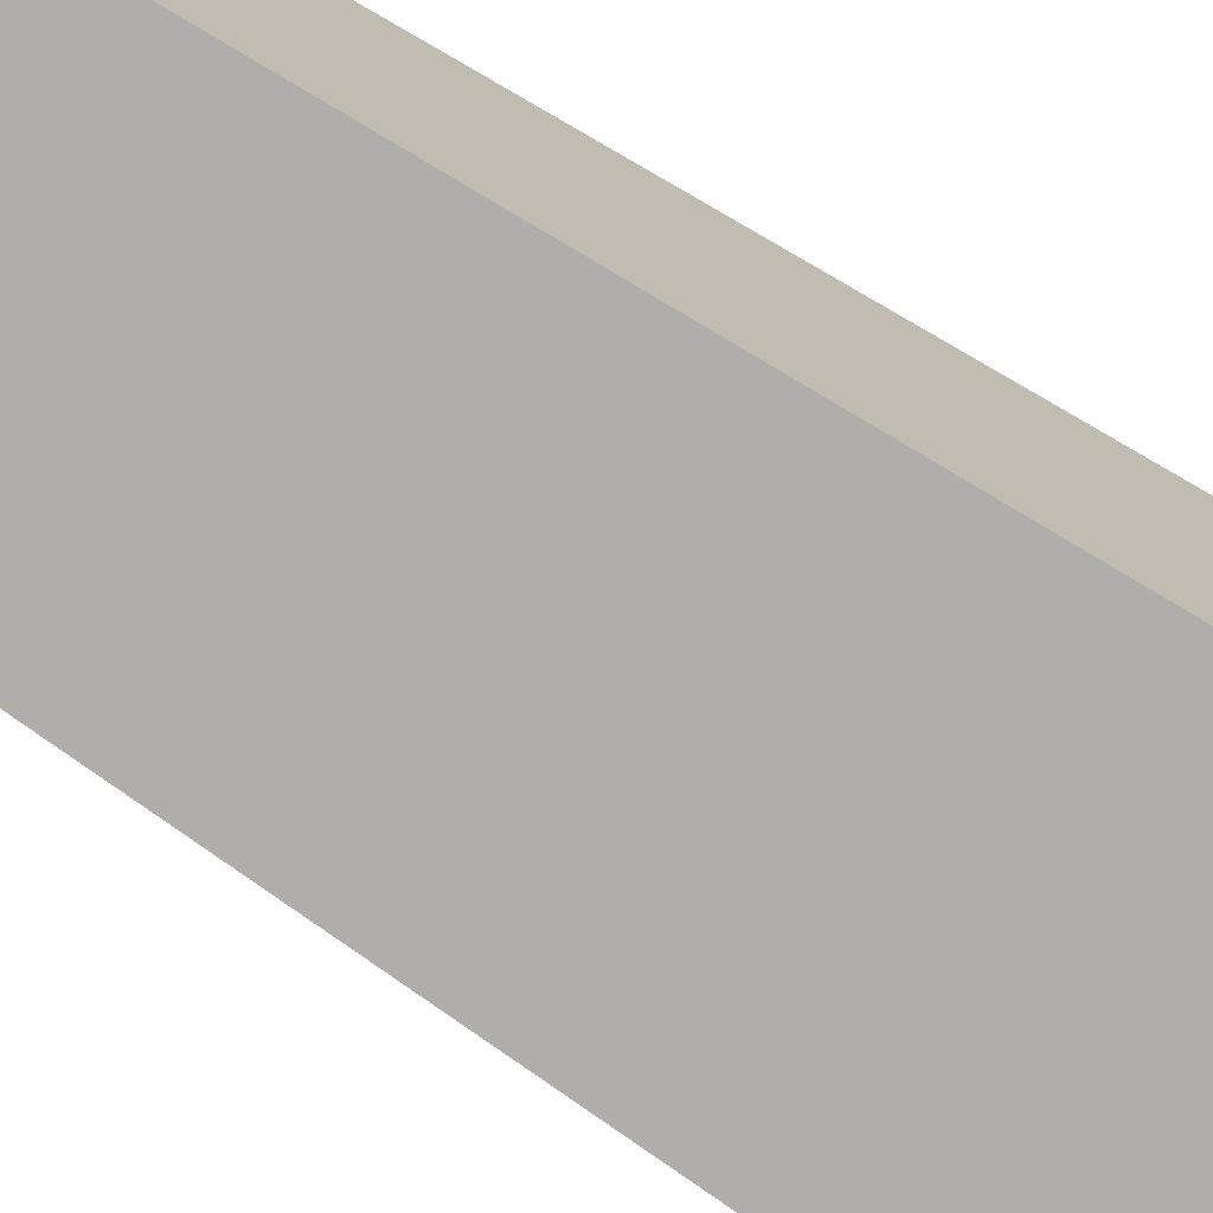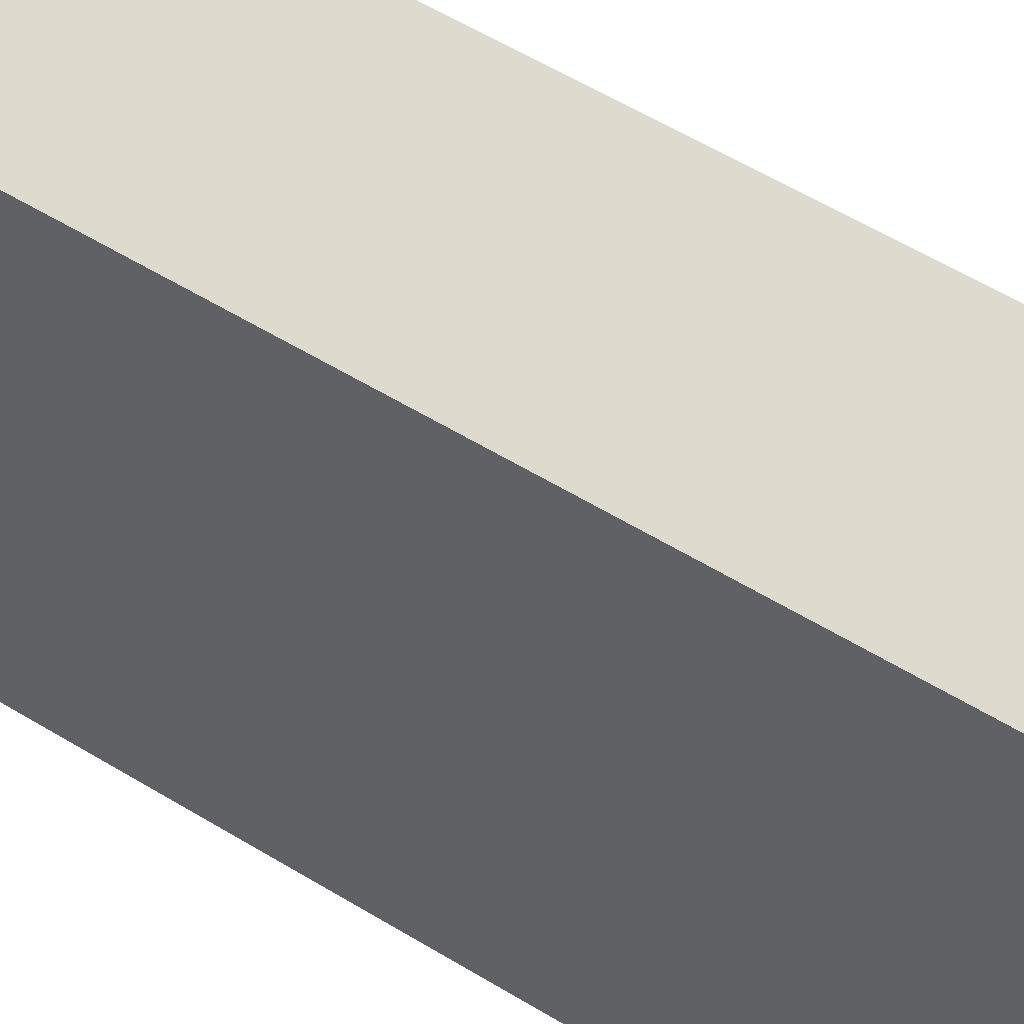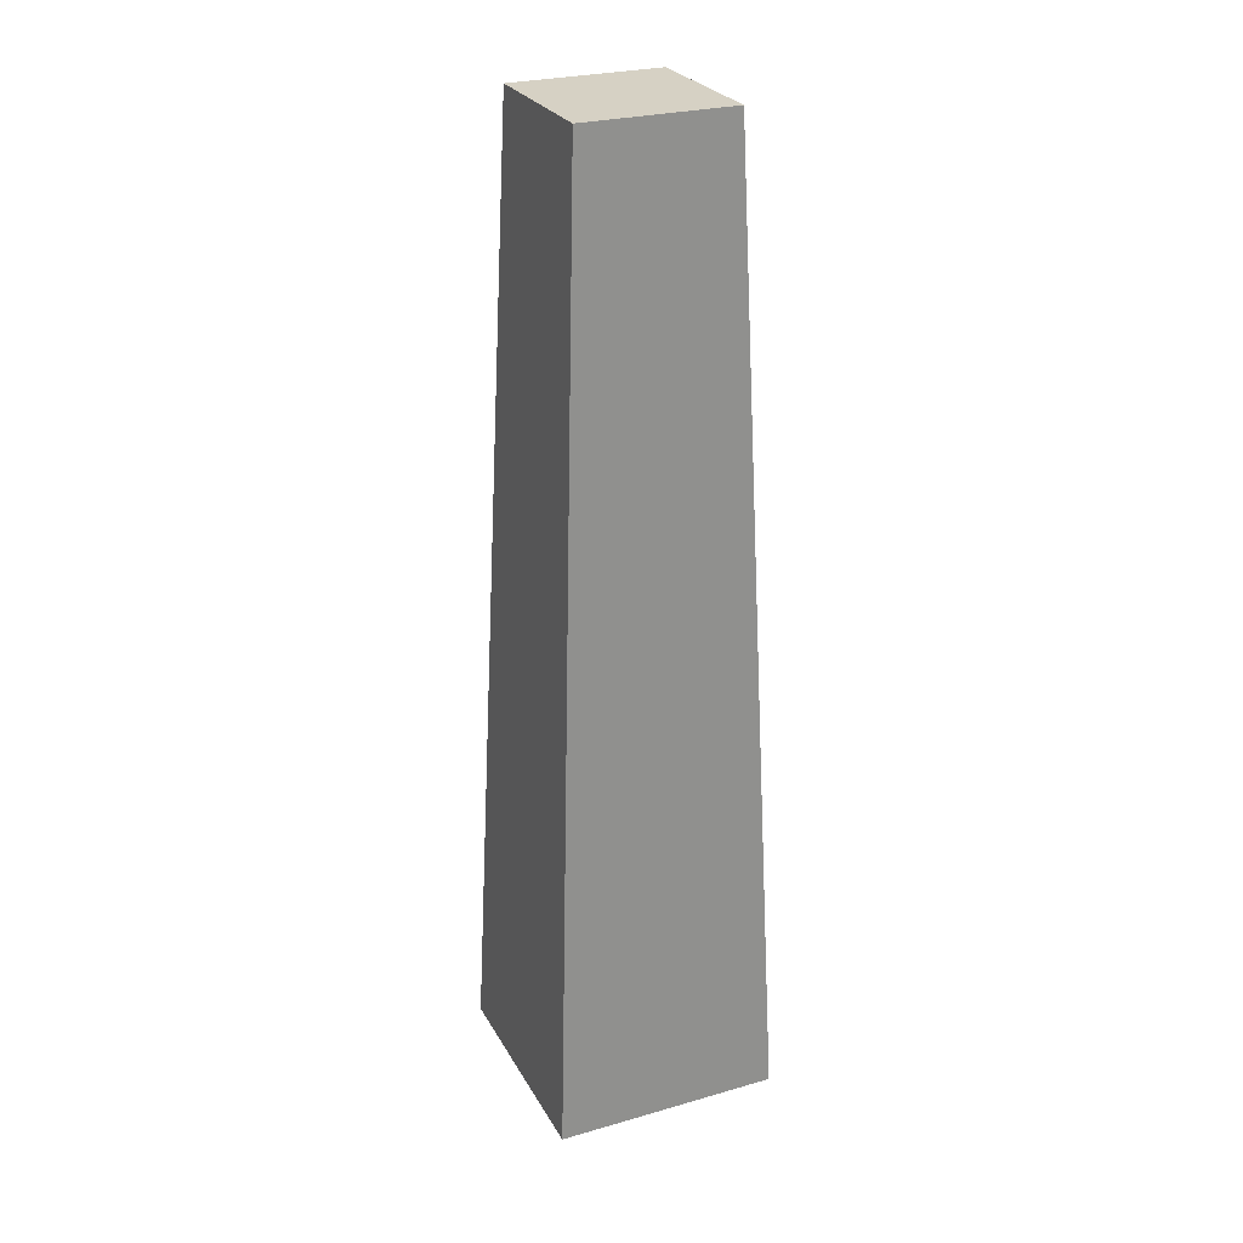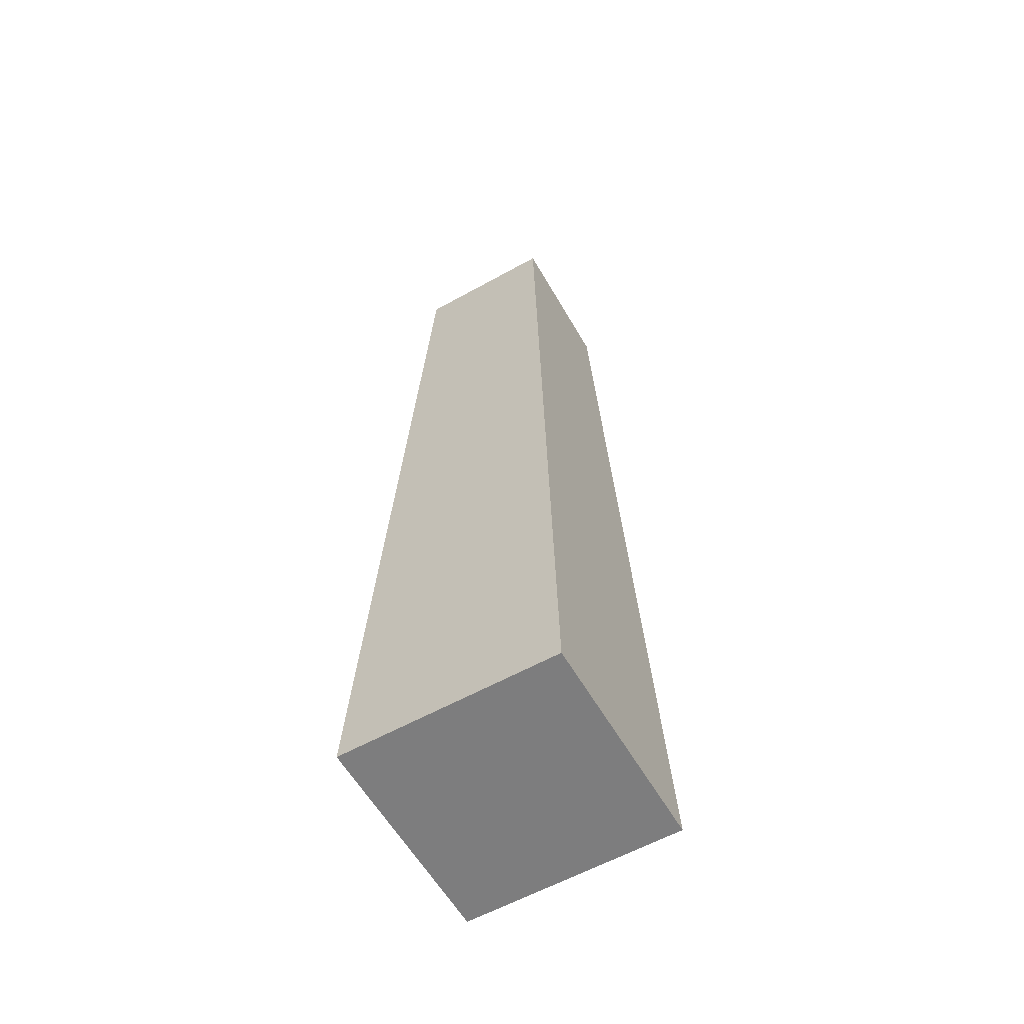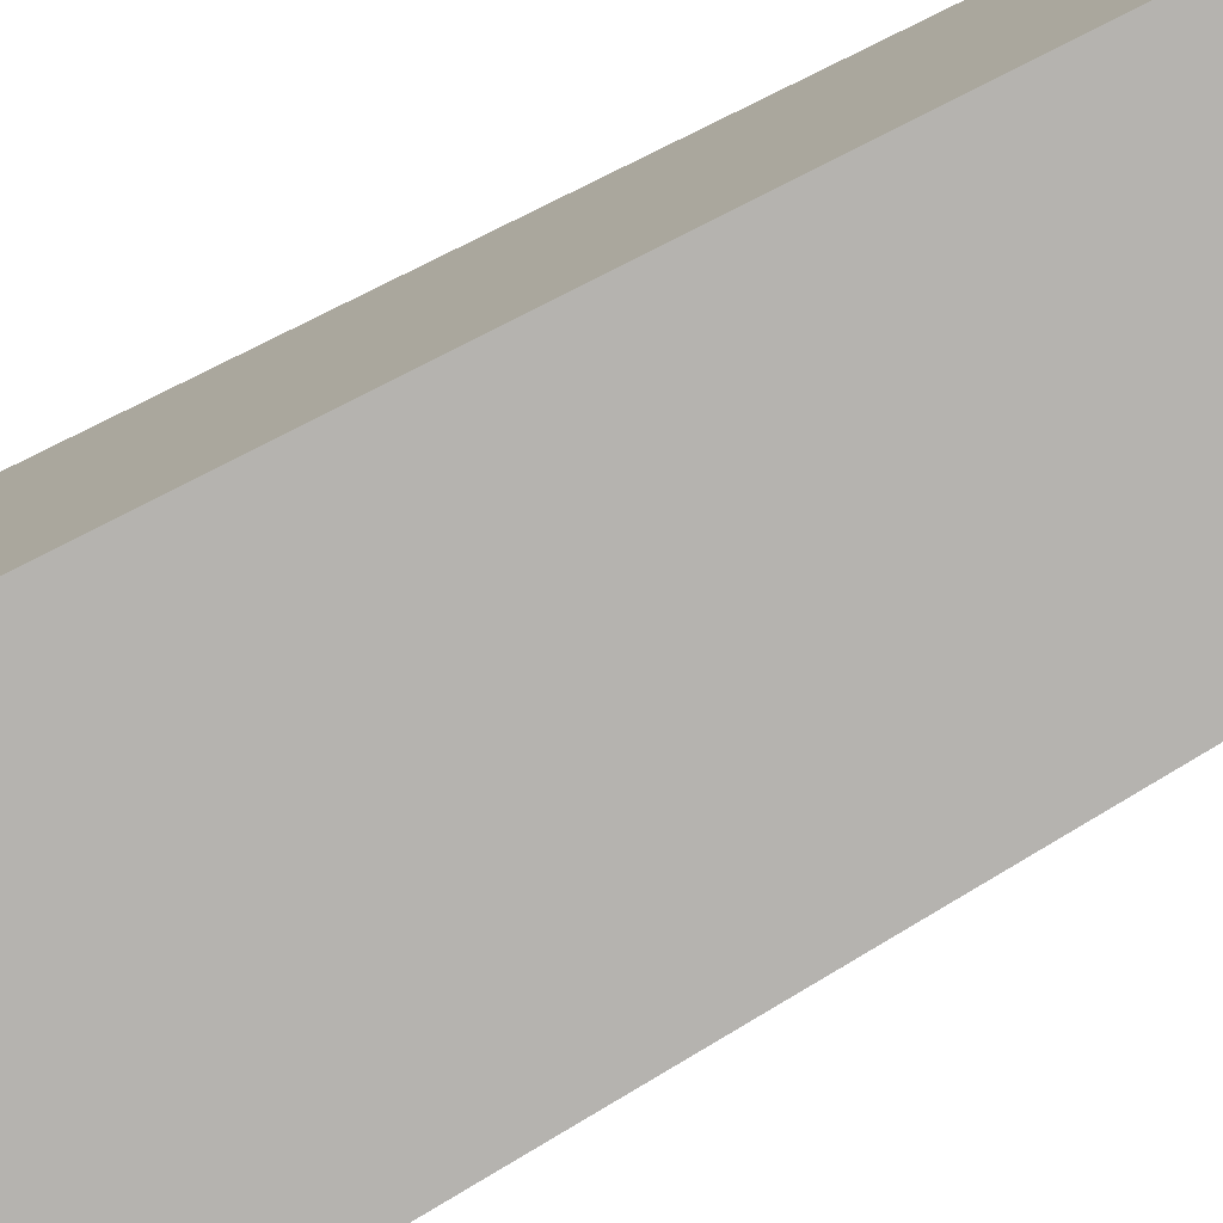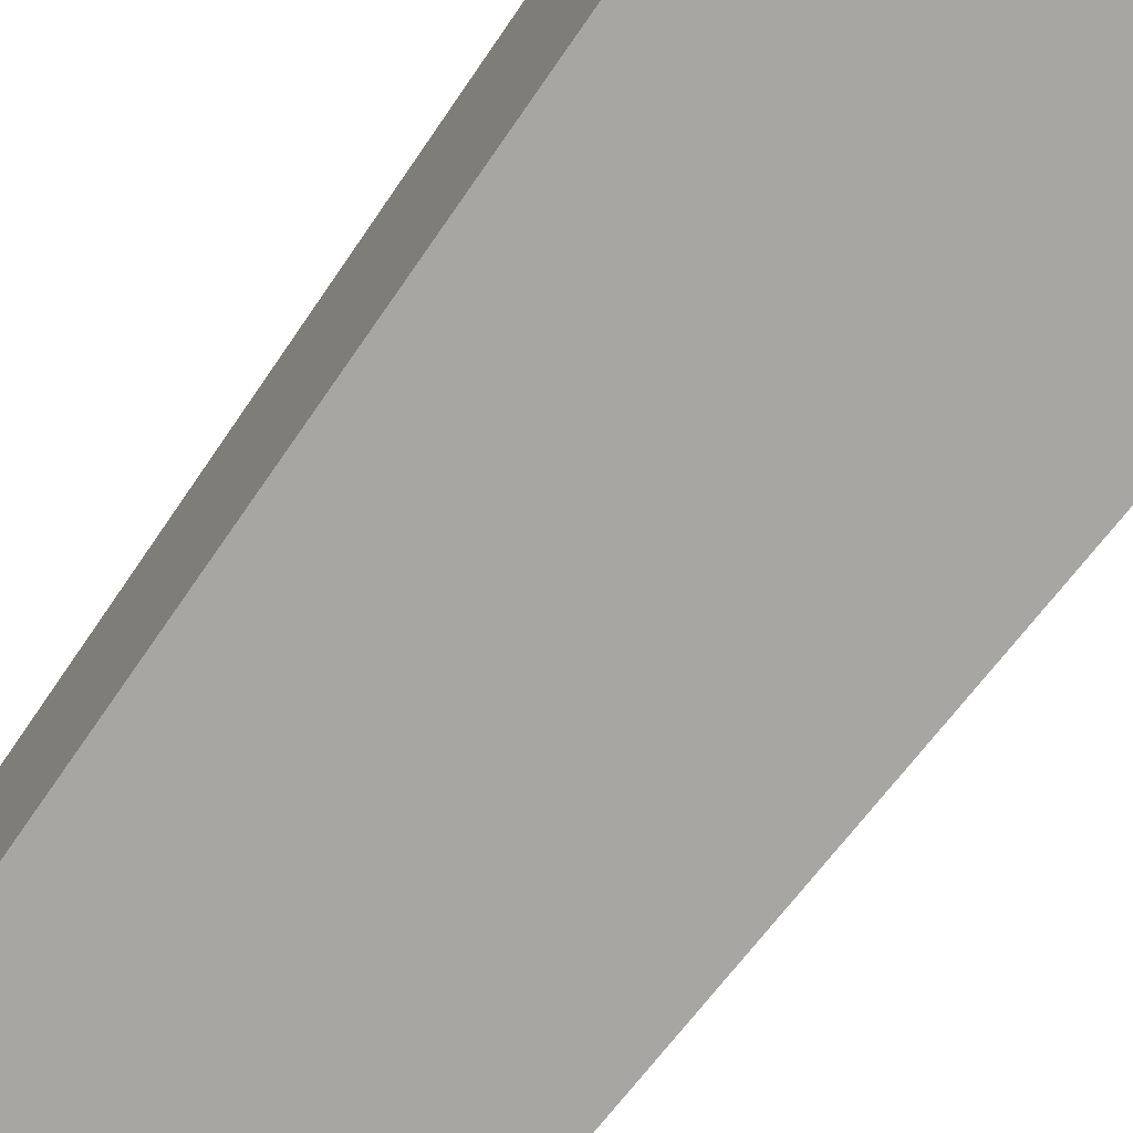
<metadata>
{"format":"obj","ext":"obj","renderer":"f3d","projection":"perspective","resolution":1024,"background":"white","views":[{"elev":-76.8,"azim":-122.8,"up":"+Z"},{"elev":-44.2,"azim":-127.5,"up":"+Z"},{"elev":27.0,"azim":-113.9,"up":"+Y"},{"elev":-59.1,"azim":-150.2,"up":"+Y"},{"elev":-79.0,"azim":118.7,"up":"+Z"},{"elev":-76.3,"azim":-36.6,"up":"+Z"}]}
</metadata>
<code>
o Cube
v 0.125 1.438 -0.125
v 0.125 1.438 0.125
v 0.1875 -0.1875 0.1875
v 0.1875 -0.1875 -0.1875
v -0.125 1.438 -0.125
v -0.125 1.438 0.125
v -0.1875 -0.1875 0.1875
v -0.1875 -0.1875 -0.1875
f 2 4 1
f 8 6 5
f 5 2 1
f 6 3 2
f 7 4 3
f 1 8 5
f 2 3 4
f 8 7 6
f 5 6 2
f 6 7 3
f 7 8 4
f 1 4 8

</code>
